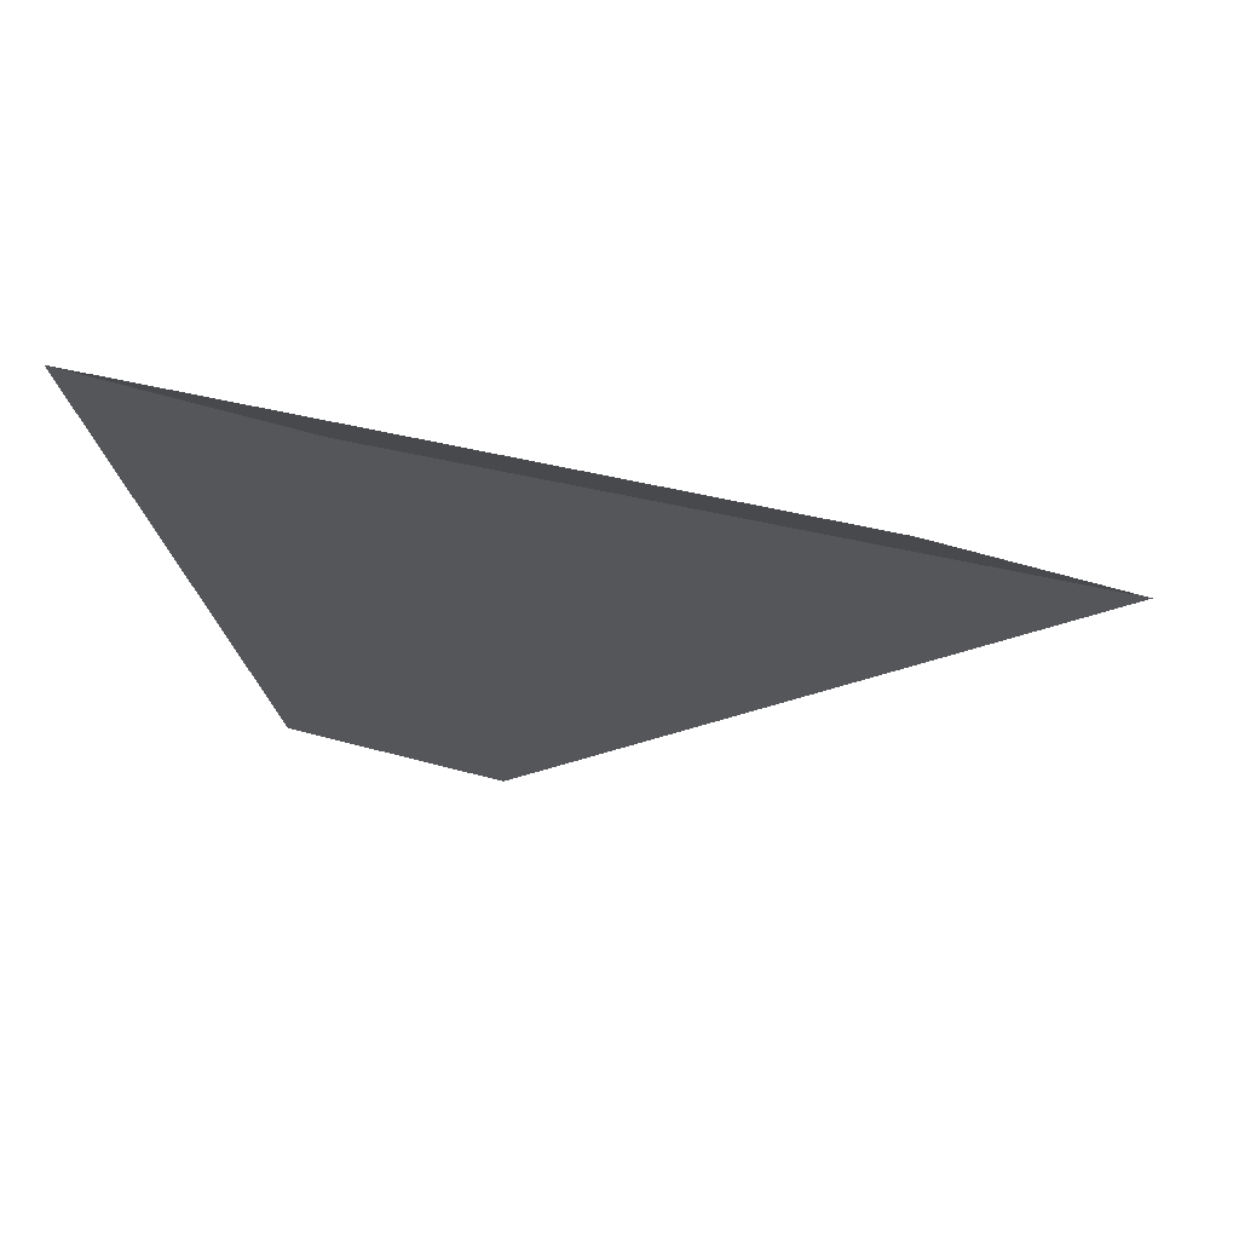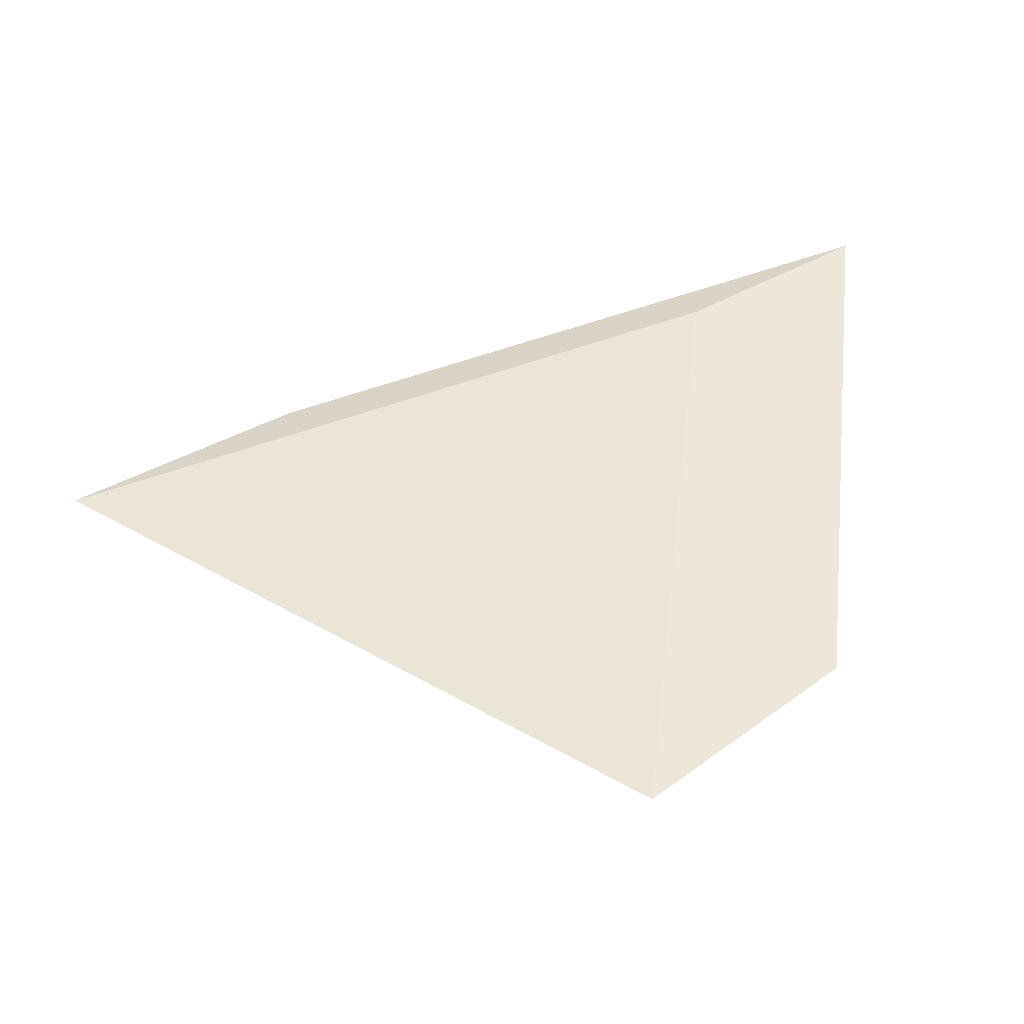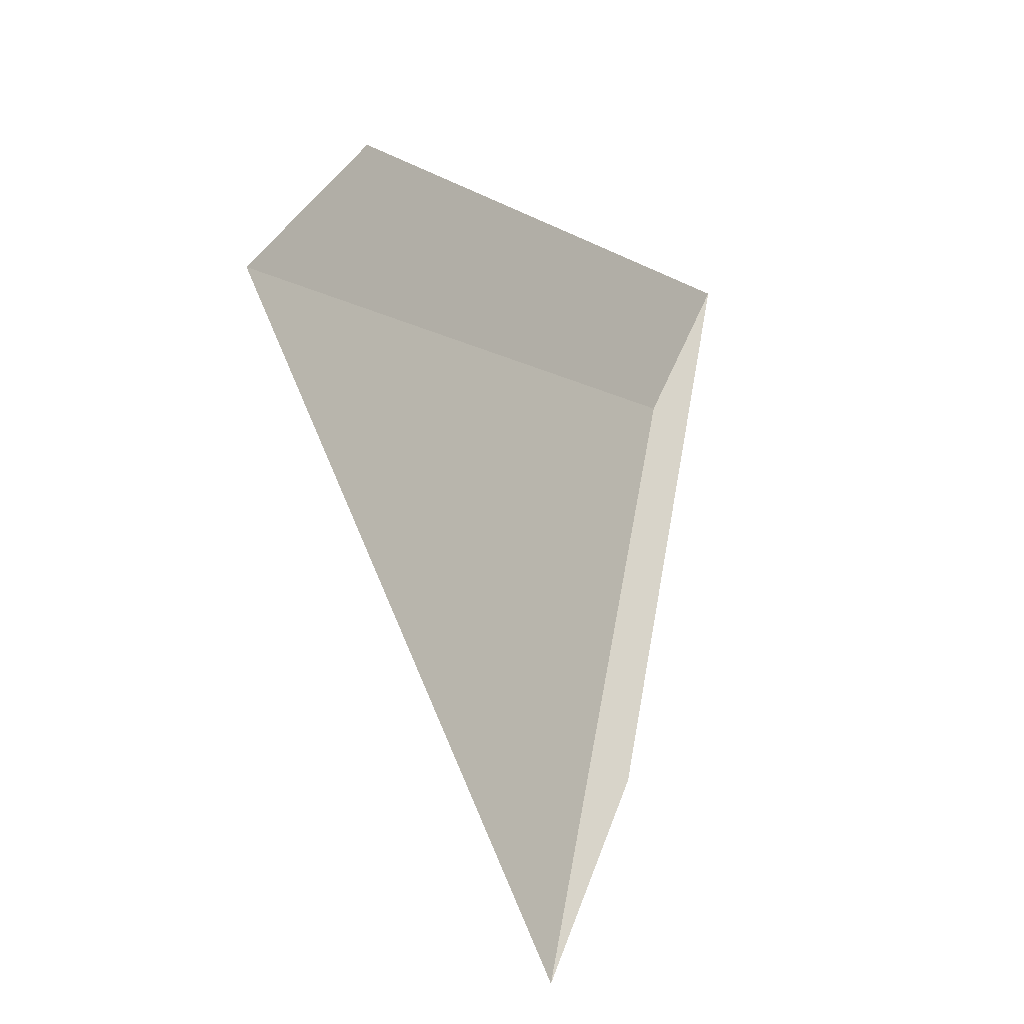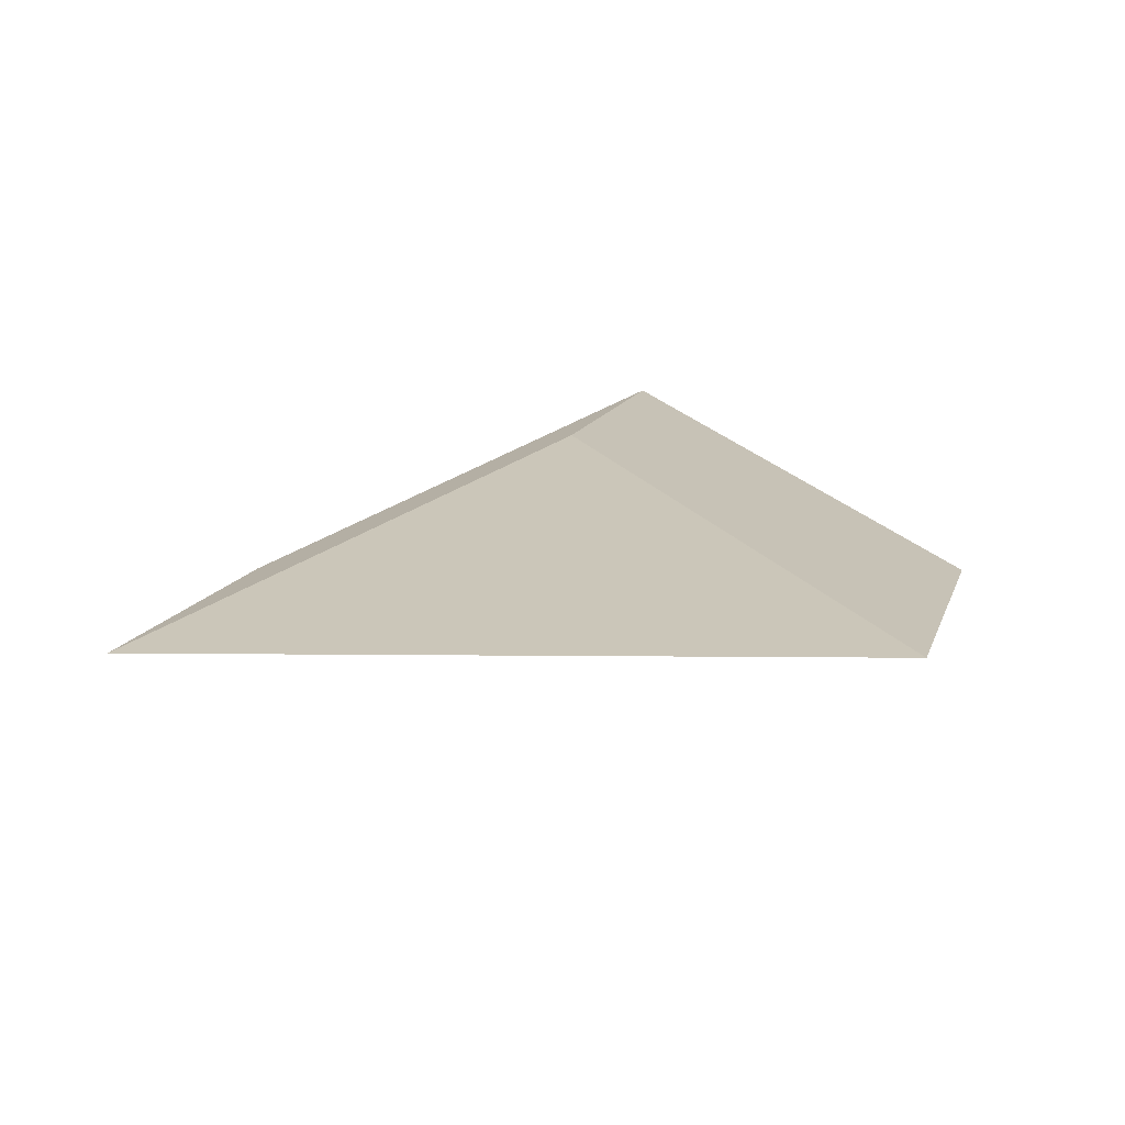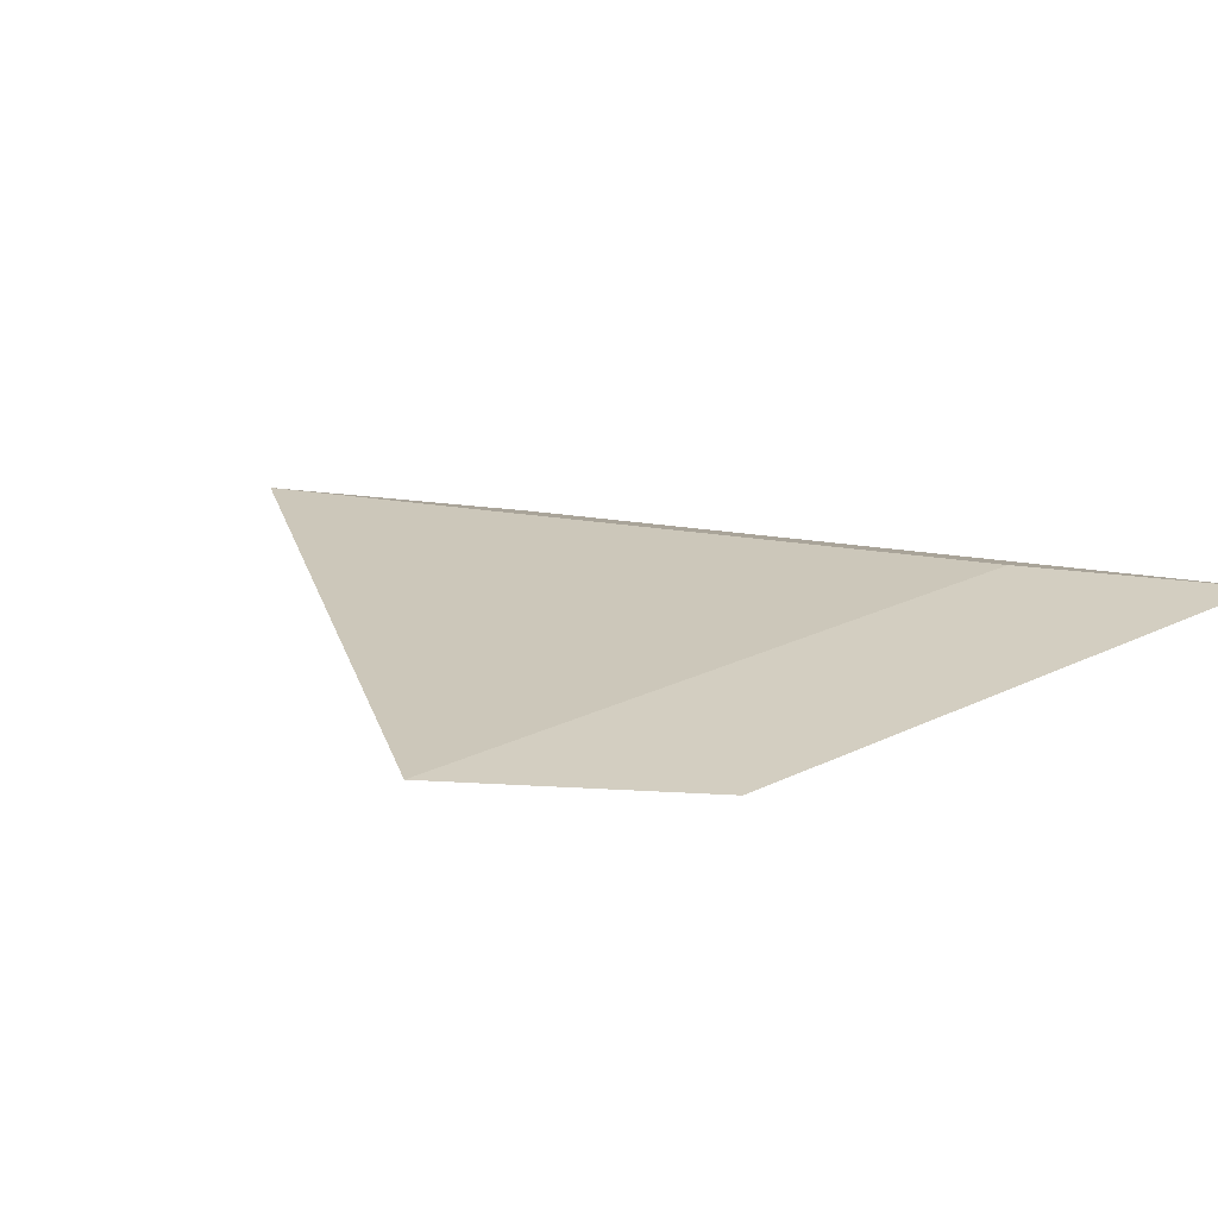
<metadata>
{"format":"obj","ext":"obj","renderer":"f3d","projection":"perspective","resolution":1024,"background":"white","views":[{"elev":-26.0,"azim":84.6,"up":"+Y"},{"elev":46.0,"azim":-97.6,"up":"+Y"},{"elev":-27.3,"azim":-54.5,"up":"+Z"},{"elev":20.8,"azim":-130.1,"up":"+Y"},{"elev":21.4,"azim":-55.9,"up":"+Y"}]}
</metadata>
<code>
v 14.19 0.3442 20.84
v 13.68 0.3442 20.71
v 14.03 0.3442 20.31
v 14.27 0.3341 21
v 13.79 0.3342 20.87
v 14.12 0.334 20.48
f 1 2 3
f 1 5 2
f 1 4 5
f 1 3 6
f 1 6 4

</code>
